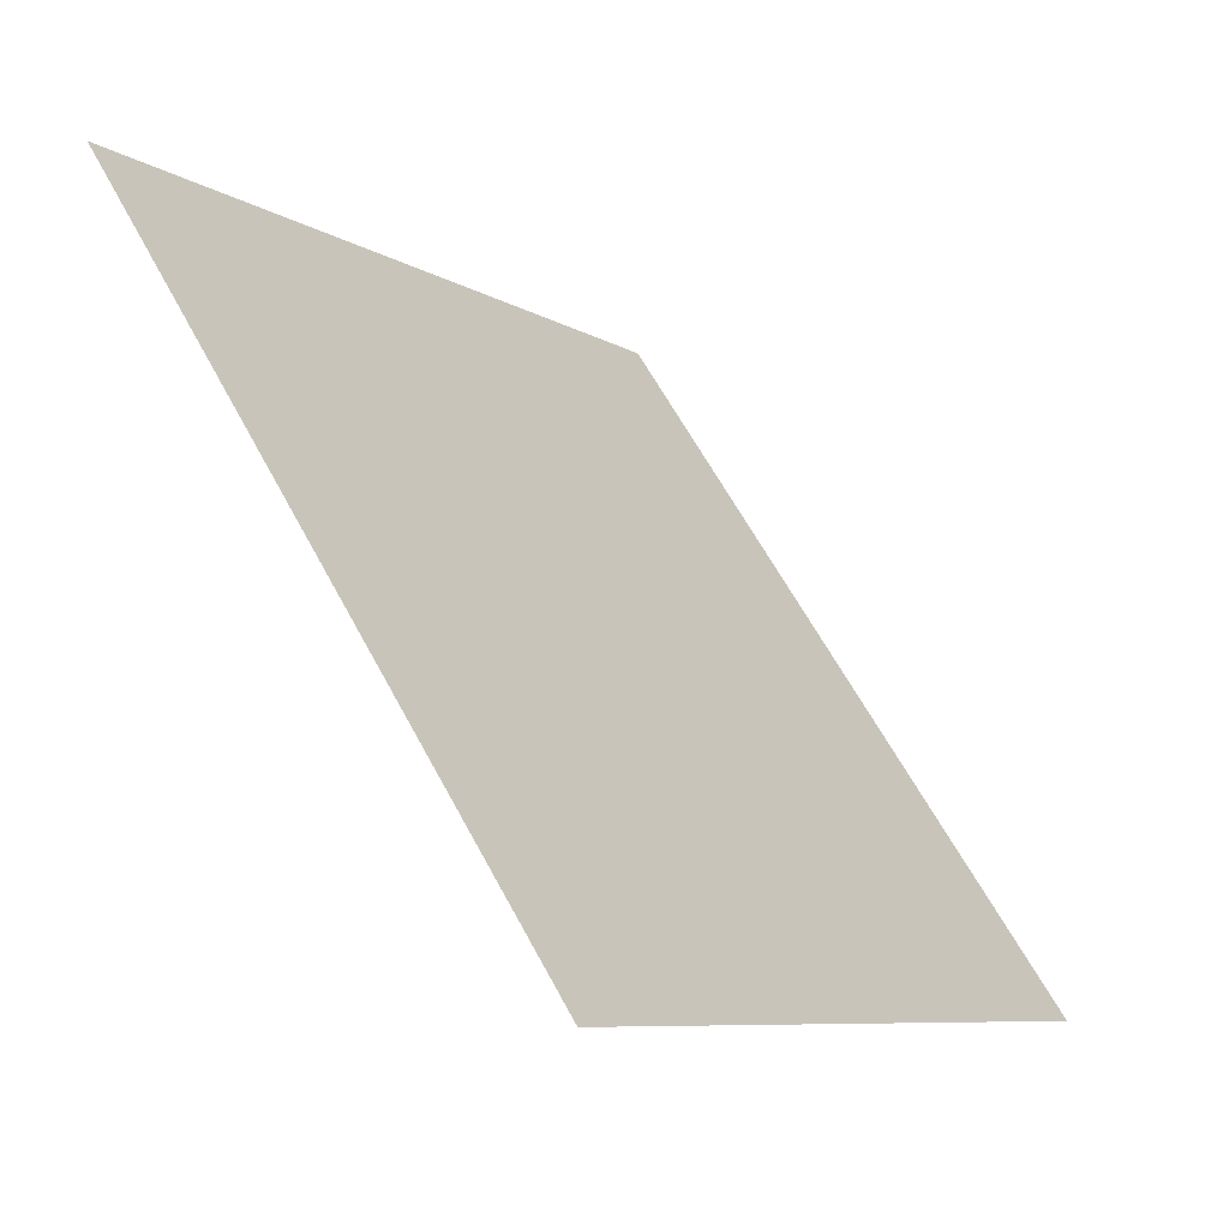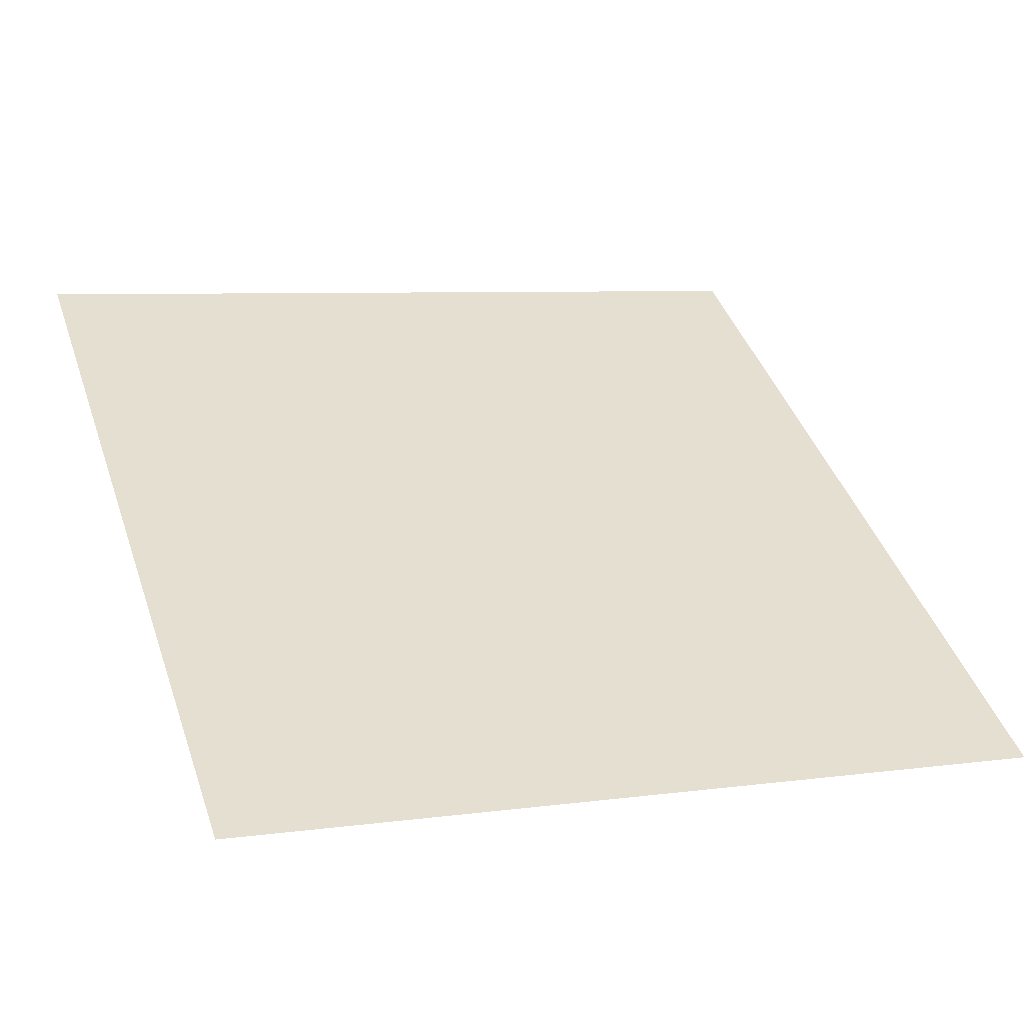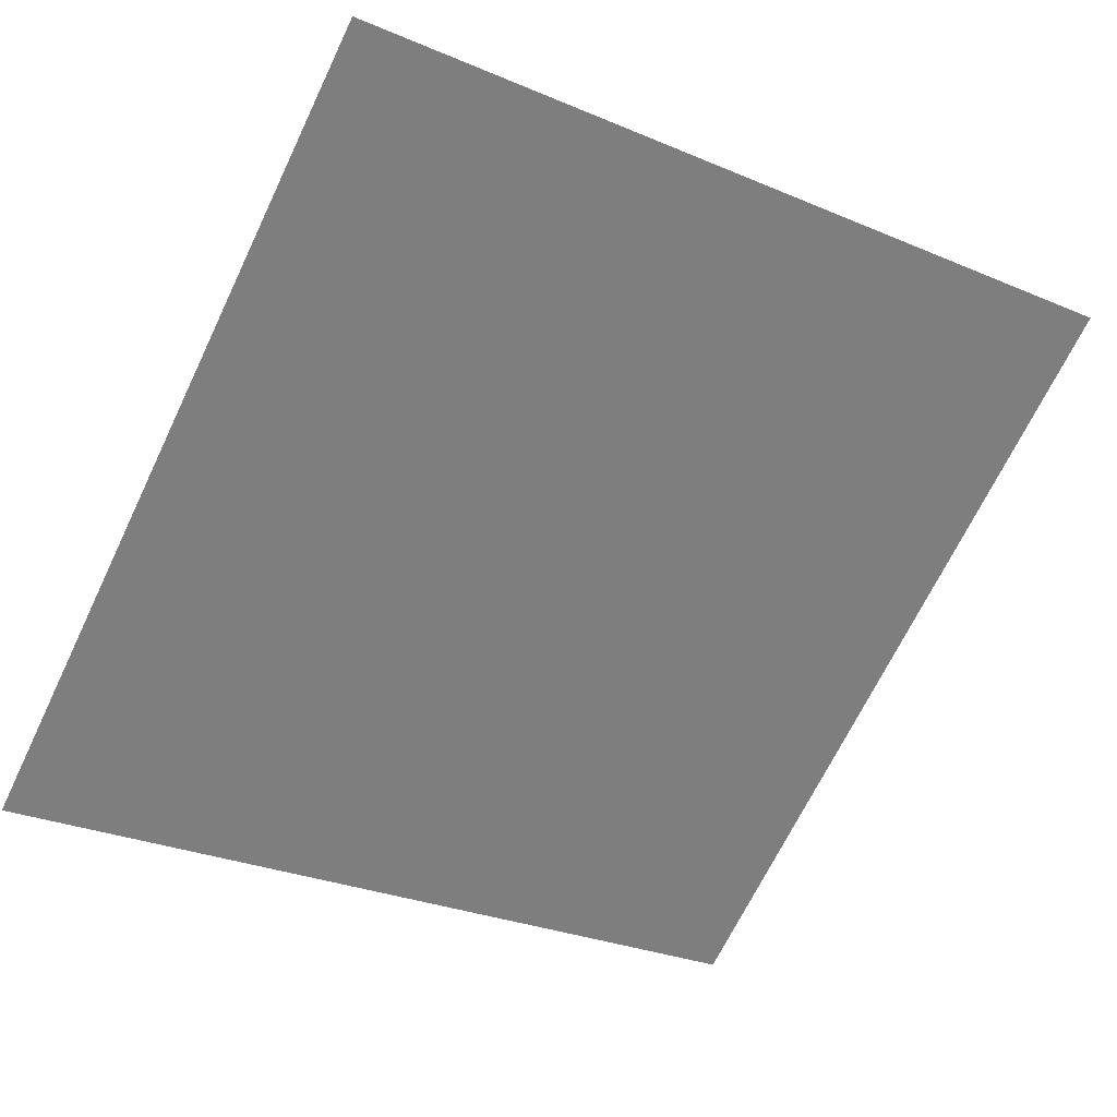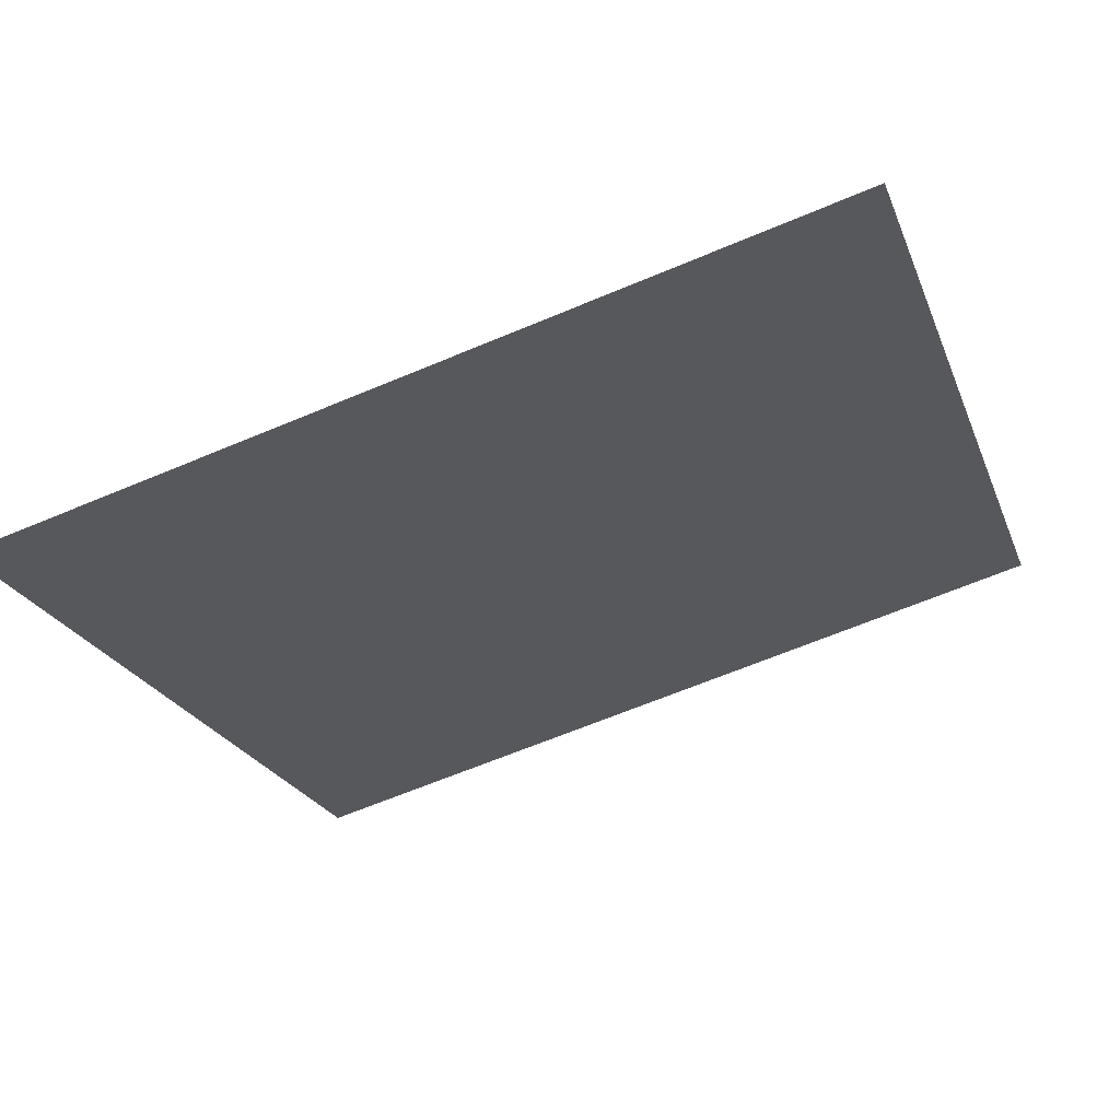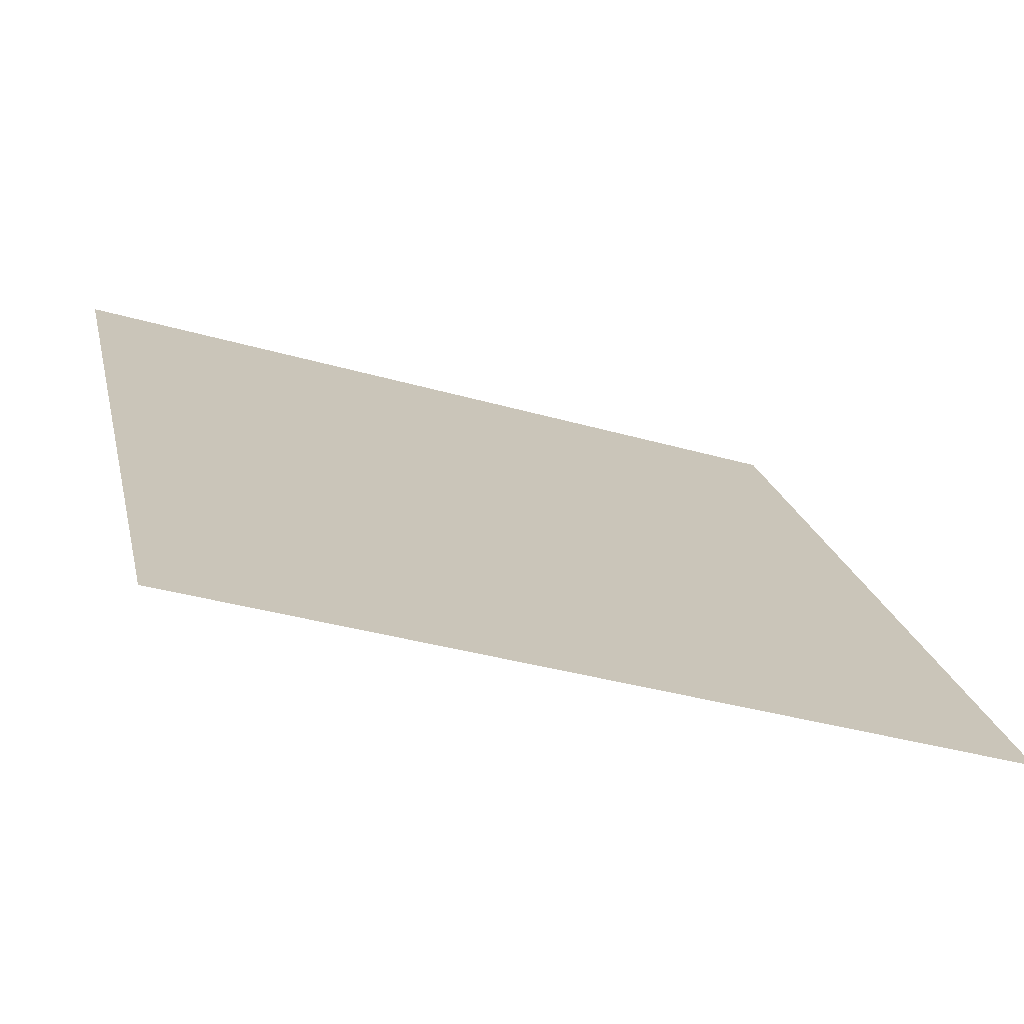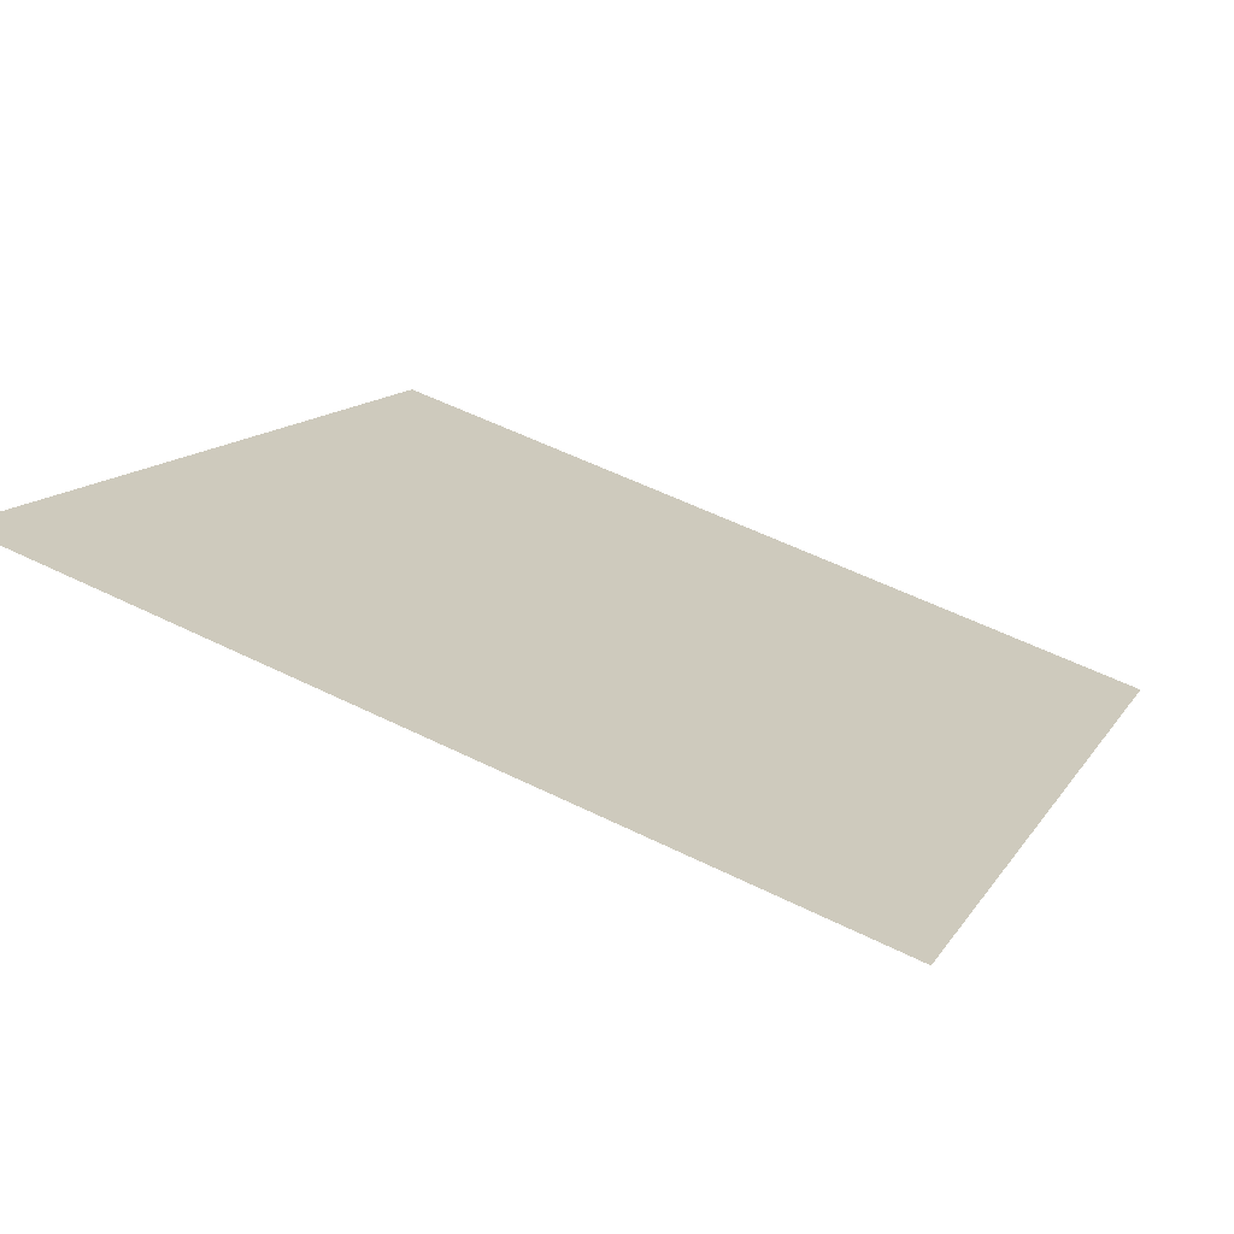
<metadata>
{"format":"obj","ext":"obj","renderer":"f3d","projection":"perspective","resolution":1024,"background":"white","views":[{"elev":62.6,"azim":-119.5,"up":"+Z"},{"elev":2.9,"azim":158.4,"up":"+Y"},{"elev":-26.5,"azim":-31.4,"up":"+Y"},{"elev":-61.5,"azim":-156.6,"up":"+Y"},{"elev":-34.1,"azim":-22.3,"up":"+Z"},{"elev":52.7,"azim":27.9,"up":"+Y"}]}
</metadata>
<code>
v -0.126 0.7379 0.44
v -0.1326 0.738 0.44
v -0.1325 0.7419 0.4453
v -0.1259 0.7418 0.4452
f 4 3 2 1

</code>
